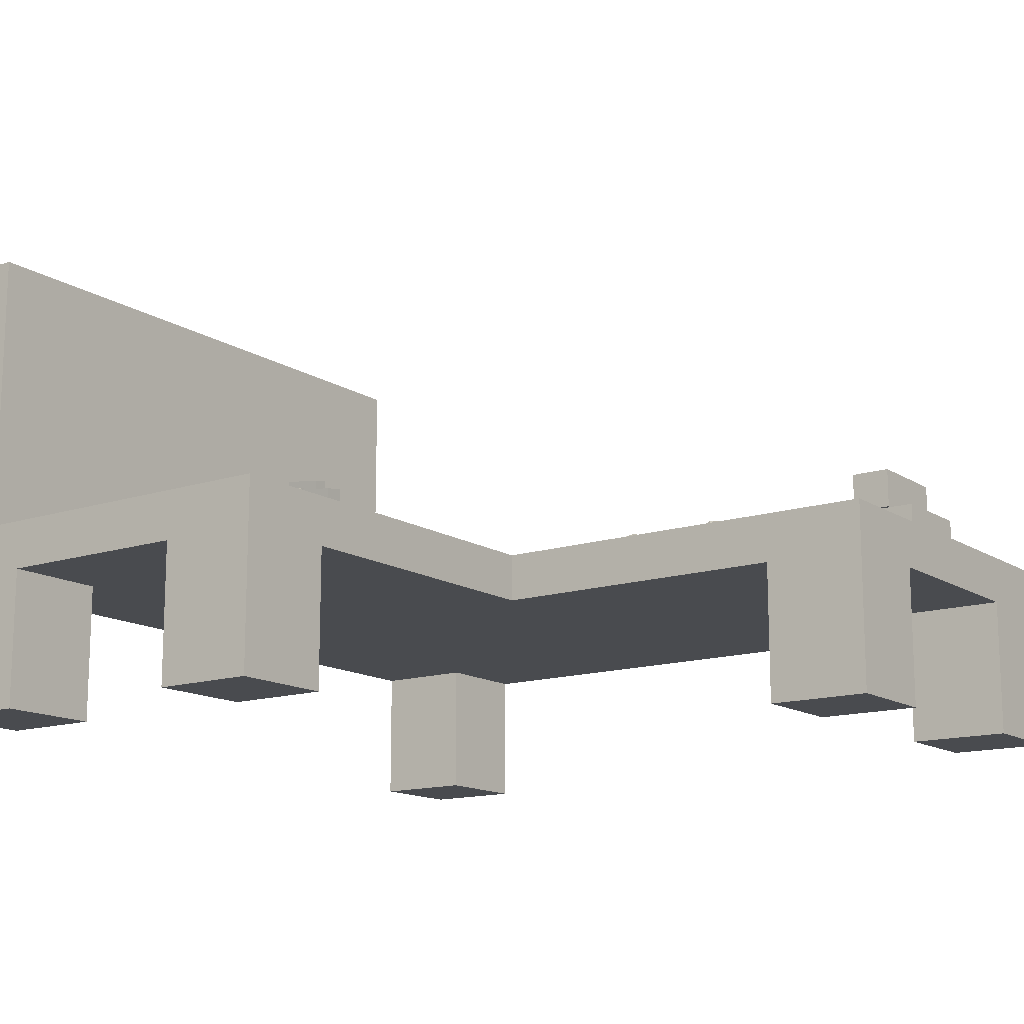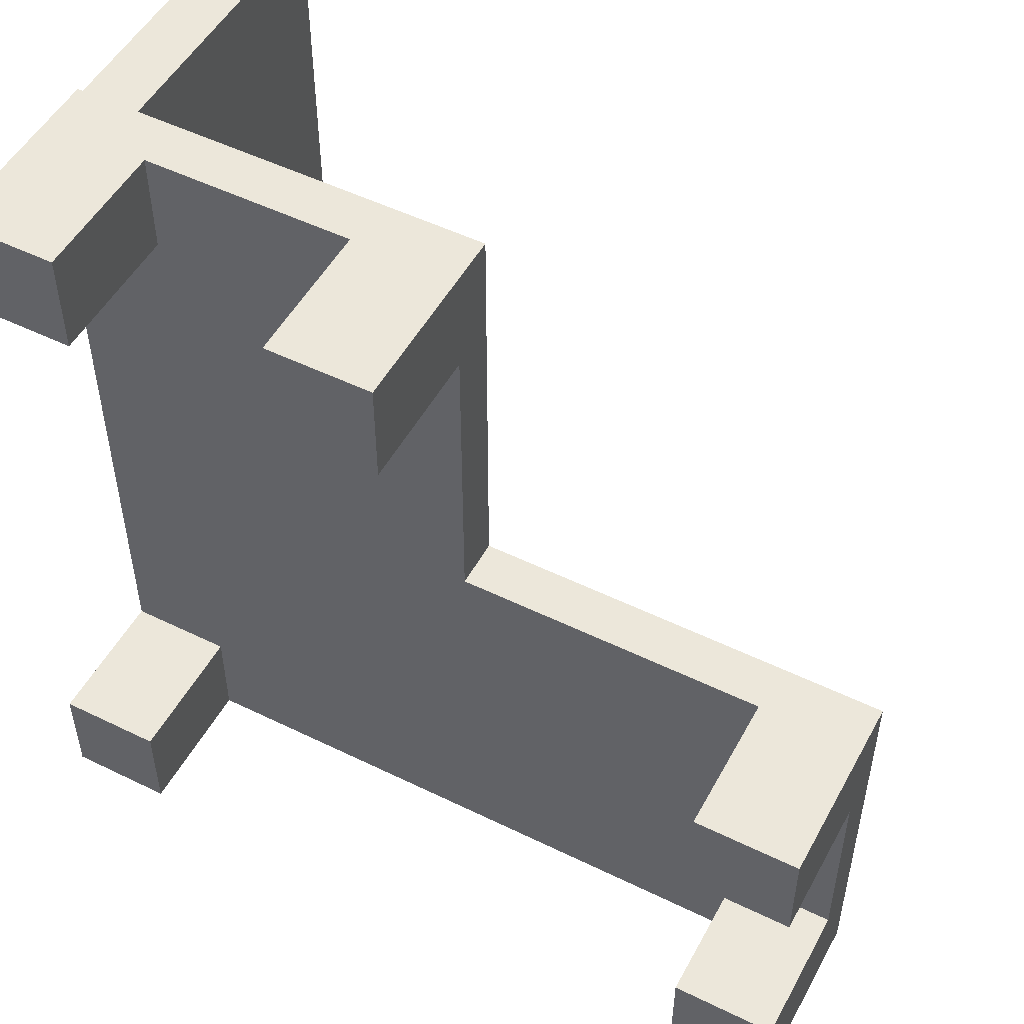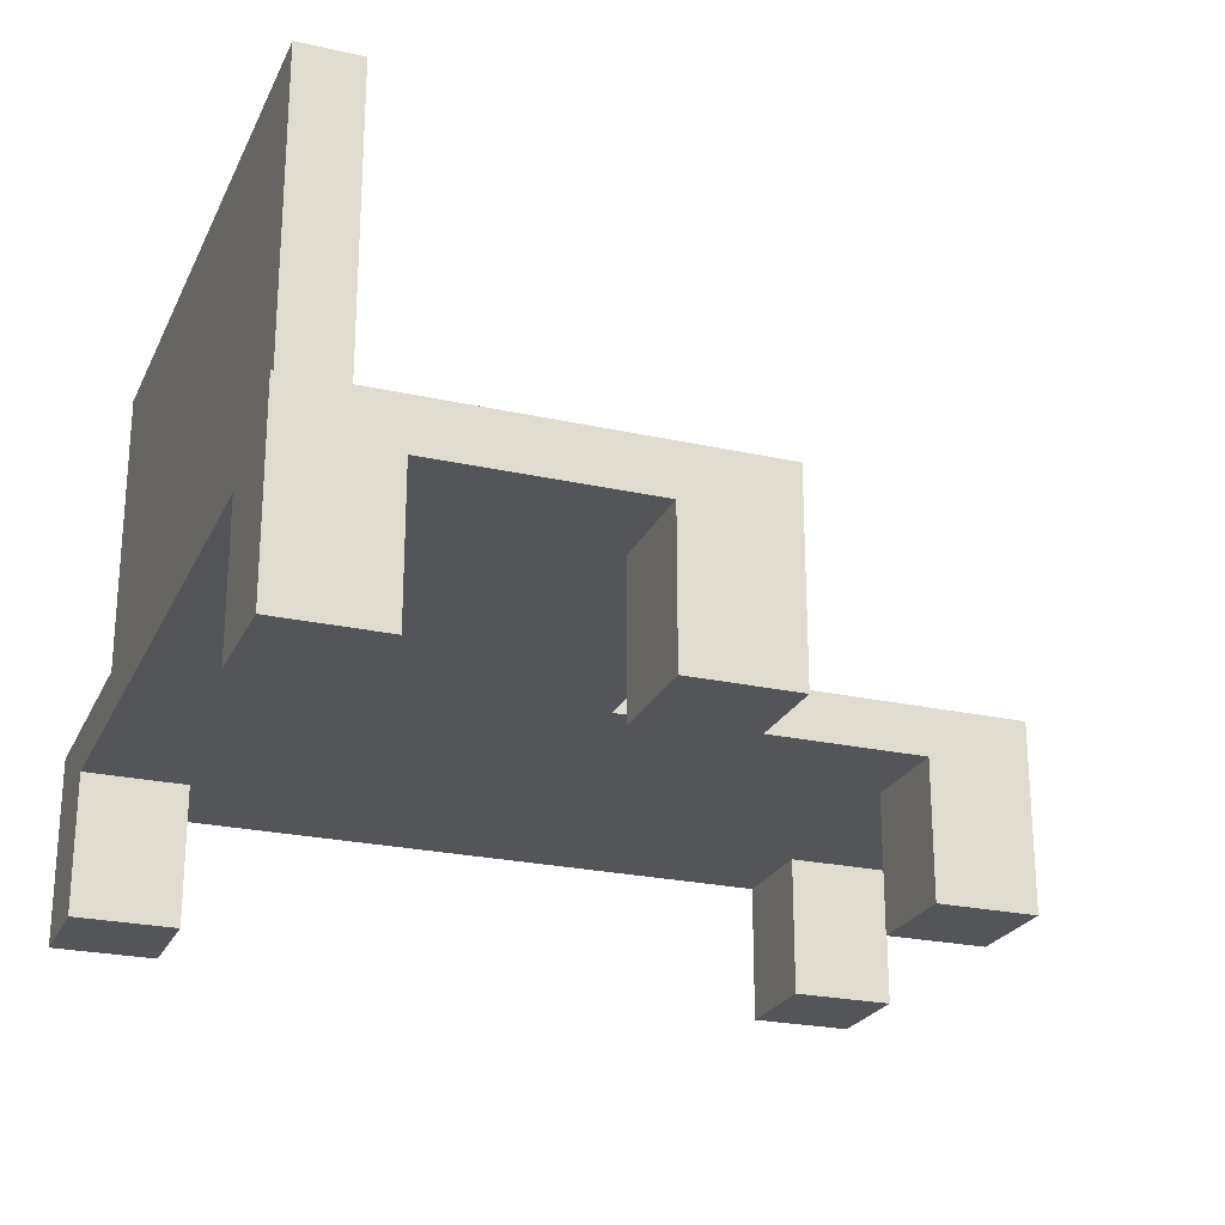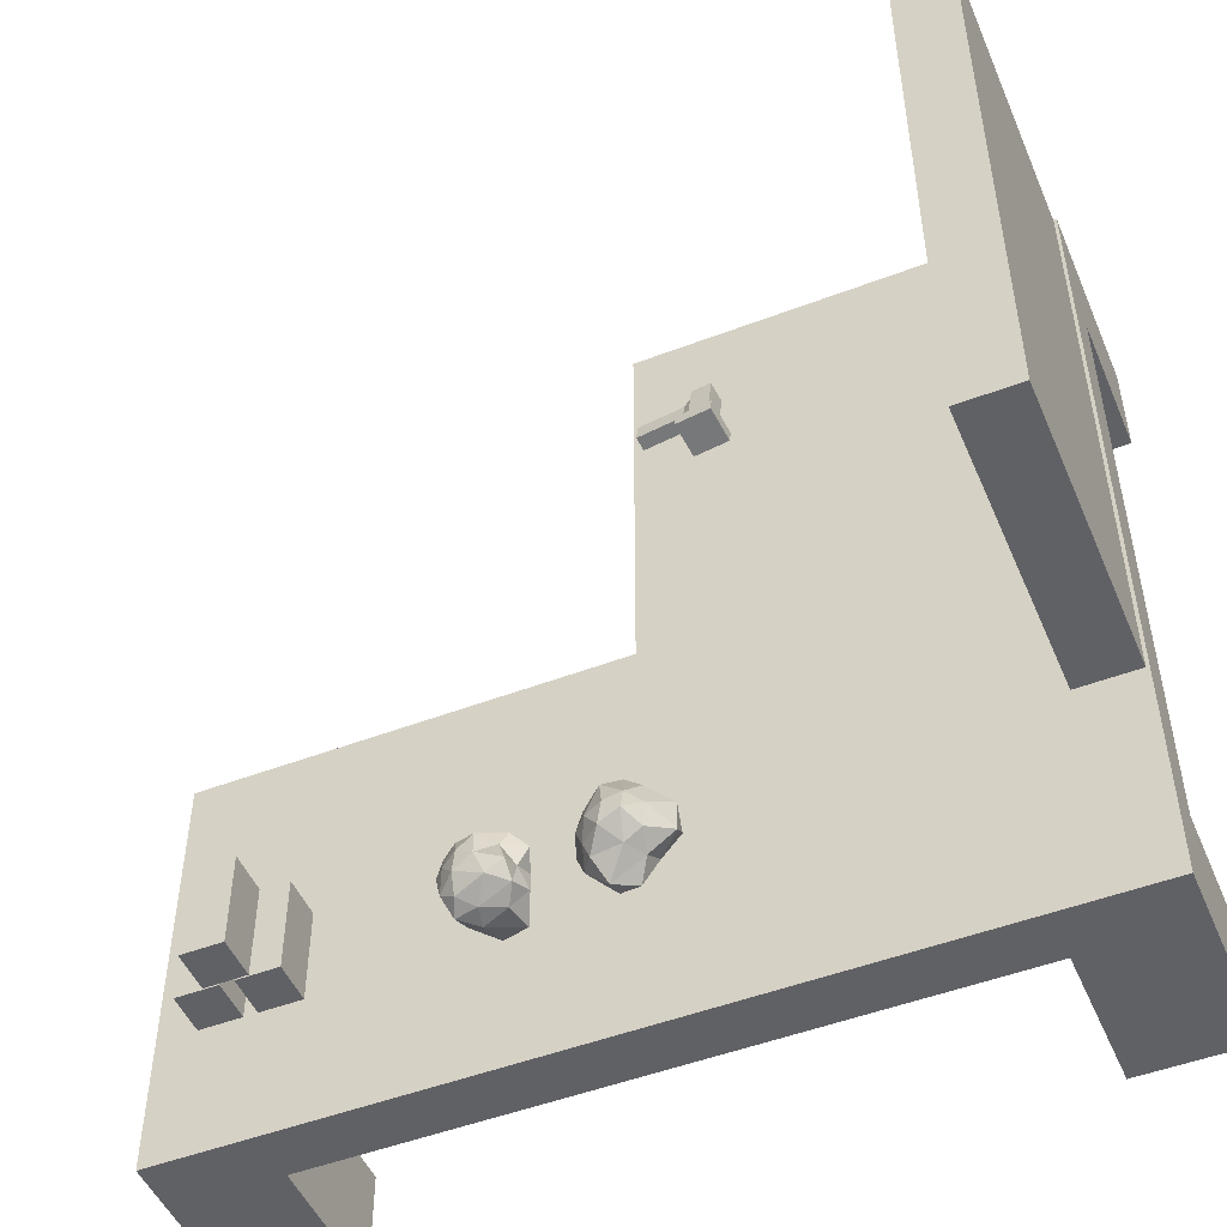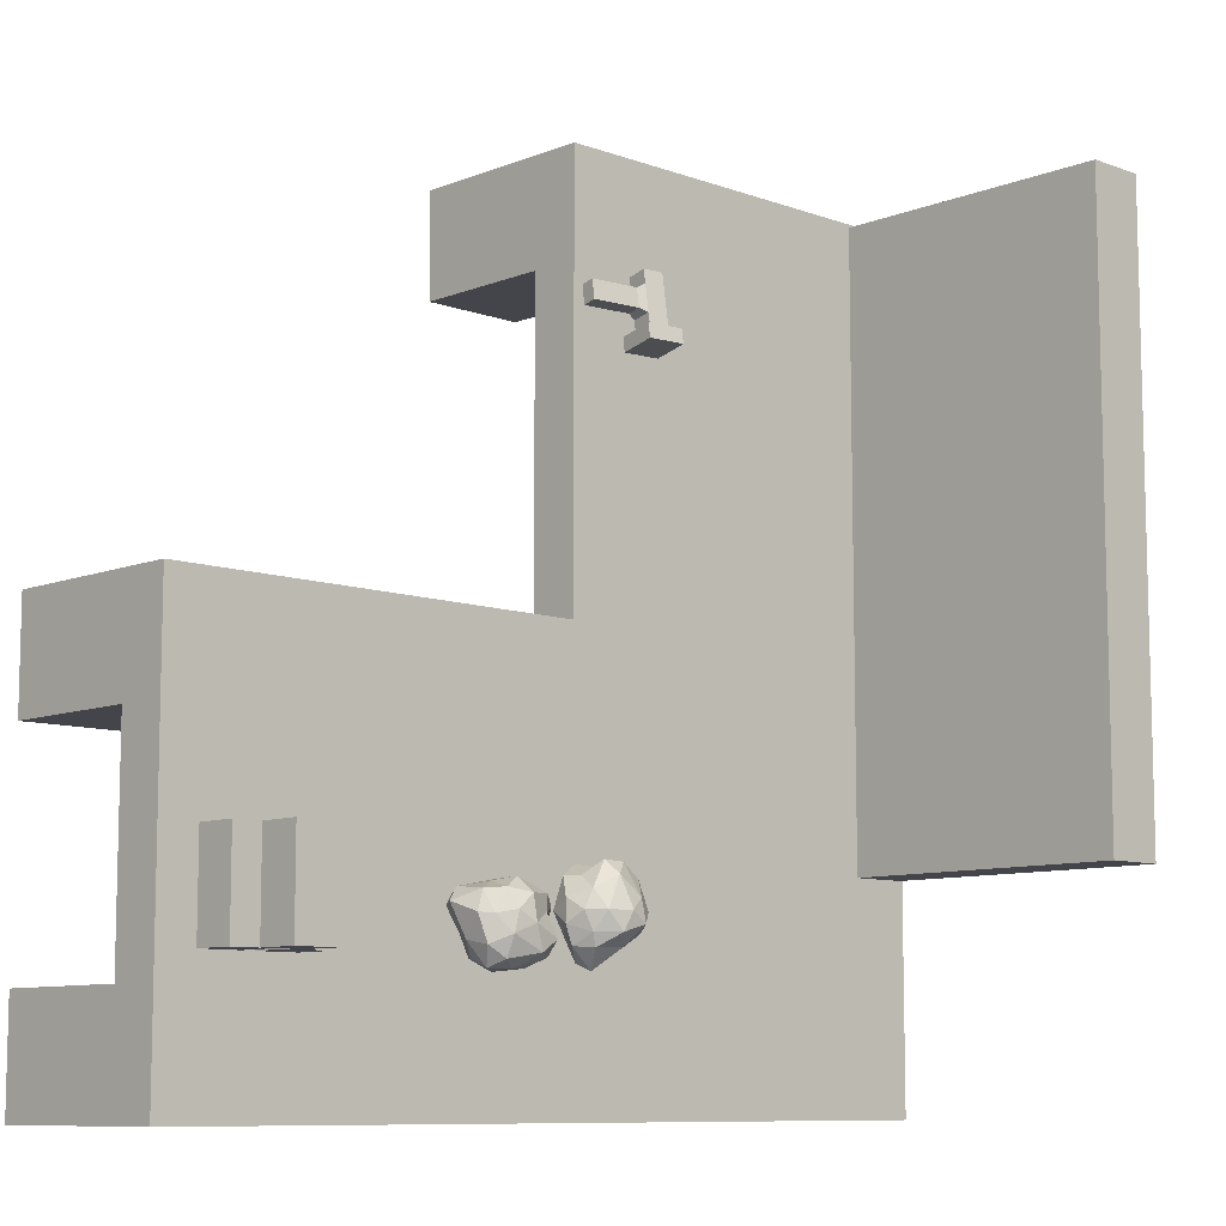
<metadata>
{"format":"obj","ext":"obj","renderer":"f3d","projection":"perspective","resolution":1024,"background":"white","views":[{"elev":-14.2,"azim":35.9,"up":"+Y"},{"elev":51.2,"azim":28.0,"up":"+Z"},{"elev":-24.0,"azim":-20.4,"up":"+Y"},{"elev":-49.7,"azim":-157.2,"up":"+Z"},{"elev":-9.2,"azim":136.2,"up":"+Z"}]}
</metadata>
<code>
o stone_Cube.027
v -0.9927 -0.2996 0.9924
v -0.9927 0.3977 0.9924
v -0.9927 -0.2996 -0.4776
v -0.9927 0.3977 -0.4776
v -0.8508 -0.2996 0.9924
v -0.8508 0.3977 0.9924
v -0.8508 -0.2996 -0.4776
v -0.8508 0.3977 -0.4776
v 0.9097 -0.1952 -0.6893
v 0.9097 -0.293 -0.6893
v 0.9097 -0.1952 -0.4654
v 0.9097 -0.293 -0.4654
v 0.8119 -0.1952 -0.6893
v 0.8119 -0.293 -0.6893
v 0.8119 -0.1952 -0.4654
v 0.8119 -0.293 -0.4654
v 0.7805 -0.1952 -0.6893
v 0.7805 -0.293 -0.6893
v 0.7805 -0.1952 -0.4654
v 0.7805 -0.293 -0.4654
v 0.6826 -0.1952 -0.6893
v 0.6826 -0.293 -0.6893
v 0.6826 -0.1952 -0.4654
v 0.6826 -0.293 -0.4654
v 0.846 -0.09429 -0.6893
v 0.846 -0.1921 -0.6893
v 0.846 -0.09429 -0.4654
v 0.846 -0.1921 -0.4654
v 0.7482 -0.09429 -0.6893
v 0.7482 -0.1921 -0.6893
v 0.7482 -0.09429 -0.4654
v 0.7482 -0.1921 -0.4654
v 0.09046 -0.2156 -0.6167
v 0.0738 -0.2156 -0.6597
v 0.05033 -0.2156 -0.5207
v 0.09046 -0.2156 -0.5636
v -0.05065 -0.2156 -0.502
v -0.000158 -0.2156 -0.5043
v -0.05927 -0.2607 -0.6331
v 0.02242 -0.2607 -0.6909
v 0.08184 -0.2607 -0.5902
v -0.01411 -0.2887 -0.6331
v -0.04532 -0.2887 -0.5902
v 0.03637 -0.2887 -0.6167
v -0.000158 -0.3015 -0.5902
v -0.1059 -0.254 -0.5902
v -0.0239 -0.254 -0.5171
v 0.062 -0.254 -0.5191
v 0.062 -0.254 -0.6353
v -0.0239 -0.254 -0.6944
v -0.06231 -0.1693 -0.5264
v 0.02358 -0.1772 -0.4898
v 0.07667 -0.1772 -0.5902
v 0.04706 -0.1772 -0.6632
v -0.06231 -0.1671 -0.6353
v -0.000158 -0.1185 -0.5902
v -0.05065 -0.2156 -0.6597
v 0.02332 -0.2156 -0.7073
v -0.1107 -0.2156 -0.545
v -0.02274 -0.1704 -0.4933
v 0.05895 -0.1704 -0.5472
v 0.0138 -0.1425 -0.5199
v 0.045 -0.1425 -0.5902
v -0.03669 -0.1347 -0.5636
v -0.01411 -0.2887 -0.5472
v -0.05927 -0.2607 -0.5472
v -0.07322 -0.1525 -0.5902
v 0.0138 -0.1314 -0.6331
v -0.02274 -0.1704 -0.6597
v -0.03669 -0.1213 -0.6167
v 0.05895 -0.1704 -0.6331
v 0.03637 -0.2887 -0.5377
v -0.1107 -0.2156 -0.6167
v 0.02242 -0.2607 -0.4947
v 0.3063 -0.1437 -0.5583
v 0.3425 -0.1721 -0.561
v 0.2121 -0.1379 -0.6022
v 0.2581 -0.124 -0.5683
v 0.1778 -0.2063 -0.6707
v 0.1885 -0.1695 -0.6378
v 0.2783 -0.2864 -0.6181
v 0.3449 -0.247 -0.5547
v 0.2636 -0.1653 -0.5354
v 0.2755 -0.2682 -0.5684
v 0.2311 -0.2755 -0.5965
v 0.2693 -0.2245 -0.5389
v 0.234 -0.2489 -0.5579
v 0.2338 -0.3015 -0.6612
v 0.1815 -0.2132 -0.6222
v 0.1981 -0.1499 -0.5665
v 0.3038 -0.1931 -0.5447
v 0.3427 -0.2792 -0.5889
v 0.2155 -0.1985 -0.7079
v 0.194 -0.1251 -0.6537
v 0.2944 -0.1229 -0.6007
v 0.3557 -0.1722 -0.606
v 0.3153 -0.2378 -0.6891
v 0.3034 -0.1478 -0.6936
v 0.3211 -0.2649 -0.6411
v 0.3771 -0.2275 -0.5846
v 0.2065 -0.2671 -0.7013
v 0.1918 -0.1573 -0.6879
v 0.2549 -0.1164 -0.6252
v 0.2328 -0.1245 -0.6801
v 0.3021 -0.1274 -0.6468
v 0.2669 -0.1741 -0.7102
v 0.1974 -0.2363 -0.5845
v 0.2002 -0.2545 -0.6343
v 0.2779 -0.2211 -0.7155
v 0.34 -0.1604 -0.6671
v 0.343 -0.2191 -0.6566
v 0.3202 -0.1864 -0.7101
v 0.3329 -0.1484 -0.609
v 0.1974 -0.1951 -0.5538
v 0.2717 -0.2937 -0.6878
v 0.1666 -0.1741 -0.5915
v -0.1301 -0.2024 0.5911
v -0.1401 -0.2883 0.5768
v -0.152 -0.2246 0.6221
v -0.1576 -0.2728 0.614
v -0.2171 -0.1923 0.5911
v -0.2271 -0.2782 0.5768
v -0.2009 -0.219 0.6221
v -0.2065 -0.2671 0.614
v -0.1407 -0.2939 0.6109
v -0.1307 -0.208 0.6252
v -0.2178 -0.1979 0.6252
v -0.2278 -0.2837 0.6109
v -0.1601 -0.2939 0.7428
v -0.1545 -0.2458 0.7508
v -0.2033 -0.2401 0.7508
v -0.2089 -0.2883 0.7428
v -0.1589 -0.2834 0.6784
v -0.1533 -0.2352 0.6864
v -0.2021 -0.2295 0.6864
v -0.2077 -0.2777 0.6784
v -0.1526 -0.2299 0.6542
v -0.2071 -0.2724 0.6462
v -0.1583 -0.2781 0.6462
v -0.2015 -0.2242 0.6542
v -0.1595 -0.2887 0.7106
v -0.2027 -0.2348 0.7186
v -0.1539 -0.2405 0.7186
v -0.2083 -0.283 0.7106
v -0.1398 -0.2745 0.6571
v -0.1402 -0.2782 0.6796
v -0.1367 -0.2482 0.7077
v -0.1363 -0.2445 0.6852
v -0.1359 -0.2408 0.6627
v -0.1407 -0.2819 0.7021
v -0.02511 -0.2879 0.6571
v -0.02555 -0.2916 0.6796
v -0.02204 -0.2616 0.7077
v -0.02161 -0.2579 0.6852
v -0.02118 -0.2542 0.6627
v -0.02598 -0.2953 0.7021
f 1 2 4 3
f 3 4 8 7
f 7 8 6 5
f 5 6 2 1
f 3 7 5 1
f 8 4 2 6
f 9 10 12 11
f 11 12 16 15
f 15 16 14 13
f 13 14 10 9
f 11 15 13 9
f 16 12 10 14
f 17 18 20 19
f 19 20 24 23
f 23 24 22 21
f 21 22 18 17
f 19 23 21 17
f 24 20 18 22
f 25 26 28 27
f 27 28 32 31
f 31 32 30 29
f 29 30 26 25
f 27 31 29 25
f 32 28 26 30
f 49 40 44
f 52 35 38
f 53 33 36
f 51 60 37
f 54 69 58
f 55 67 73
f 56 62 64
f 56 63 62
f 51 37 59
f 55 70 67
f 50 39 42
f 48 41 72
f 55 73 57
f 52 61 35
f 56 70 68
f 56 68 63
f 53 71 33
f 54 58 34
f 47 74 65
f 46 66 43
f 43 65 45
f 43 66 65
f 66 47 65
f 65 72 45
f 65 74 72
f 74 48 72
f 34 40 49
f 34 58 40
f 58 50 40
f 33 34 49
f 33 71 34
f 71 54 34
f 63 71 53
f 63 68 71
f 68 54 71
f 68 69 54
f 68 70 69
f 70 55 69
f 35 36 48
f 35 61 36
f 61 53 36
f 57 39 50
f 57 73 39
f 73 46 39
f 72 44 45
f 72 41 44
f 41 49 44
f 42 43 45
f 42 39 43
f 39 46 43
f 67 64 51
f 67 70 64
f 70 56 64
f 59 66 46
f 59 37 66
f 37 47 66
f 62 61 52
f 62 63 61
f 63 53 61
f 64 60 51
f 64 62 60
f 62 52 60
f 73 59 46
f 73 67 59
f 67 51 59
f 58 57 50
f 58 69 57
f 69 55 57
f 37 38 47
f 37 60 38
f 60 52 38
f 36 41 48
f 36 33 41
f 33 49 41
f 38 74 47
f 38 35 74
f 35 48 74
f 44 42 45
f 44 40 42
f 40 50 42
f 91 82 86
f 94 77 80
f 95 75 78
f 93 102 79
f 96 111 100
f 97 109 115
f 98 104 106
f 98 105 104
f 93 79 101
f 97 112 109
f 92 81 84
f 90 83 114
f 97 115 99
f 94 103 77
f 98 112 110
f 98 110 105
f 95 113 75
f 96 100 76
f 89 116 107
f 88 108 85
f 85 107 87
f 85 108 107
f 108 89 107
f 107 114 87
f 107 116 114
f 116 90 114
f 76 82 91
f 76 100 82
f 100 92 82
f 75 76 91
f 75 113 76
f 113 96 76
f 105 113 95
f 105 110 113
f 110 96 113
f 110 111 96
f 110 112 111
f 112 97 111
f 77 78 90
f 77 103 78
f 103 95 78
f 99 81 92
f 99 115 81
f 115 88 81
f 114 86 87
f 114 83 86
f 83 91 86
f 84 85 87
f 84 81 85
f 81 88 85
f 109 106 93
f 109 112 106
f 112 98 106
f 101 108 88
f 101 79 108
f 79 89 108
f 104 103 94
f 104 105 103
f 105 95 103
f 106 102 93
f 106 104 102
f 104 94 102
f 115 101 88
f 115 109 101
f 109 93 101
f 100 99 92
f 100 111 99
f 111 97 99
f 79 80 89
f 79 102 80
f 102 94 80
f 78 83 90
f 78 75 83
f 75 91 83
f 80 116 89
f 80 77 116
f 77 90 116
f 86 84 87
f 86 82 84
f 82 92 84
f 117 118 125 126
f 143 141 129 130
f 127 128 122 121
f 121 122 118 117
f 126 127 121 117
f 128 125 118 122
f 120 119 126 125
f 119 123 127 126
f 124 120 125 128
f 123 124 128 127
f 130 129 132 131
f 144 142 131 132
f 142 143 130 131
f 141 144 132 129
f 139 138 136 133
f 140 137 134 135
f 138 140 135 136
f 133 141 150 146
f 119 120 139 137
f 124 123 140 138
f 123 119 137 140
f 120 124 138 139
f 133 136 144 141
f 135 134 143 142
f 136 135 142 144
f 139 133 146 145
f 145 146 152 151
f 149 145 151 155
f 141 143 147 150
f 143 134 148 147
f 137 139 145 149
f 134 137 149 148
f 155 151 152 154
f 154 152 156 153
f 146 150 156 152
f 148 149 155 154
f 147 148 154 153
f 150 147 153 156
o table_Cube.026
v -1 -0.4116 1
v -1 -0.2926 1
v -1 -0.4116 -1
v -1 -0.2926 -1
v -0.5 -0.2926 1
v -0.5 -0.4116 -1
v 1 -0.4116 -1
v 1 -0.2926 -1
v 0 -0.4116 -1
v 0 -0.2926 -1
v 0 -0.4116 1
v 0 -0.2926 1
v -1 -0.4116 0
v -1 -0.2926 0
v 1 -0.4116 0
v 1 -0.2926 0
v 0 -0.2926 0
v 0 -0.4116 0
v -0.5 -0.2926 -1
v -0.5 -0.4116 1
v -0.5 -0.4116 0
v -0.5 -0.2926 0
v -0.75 -0.4116 -1
v -0.75 -0.4116 1
v -0.75 -0.2926 -1
v -0.75 -0.2926 1
v -0.75 -0.4116 0
v -0.75 -0.2926 0
v -0.25 -0.2926 1
v -0.25 -0.2926 -1
v -0.25 -0.4116 1
v -0.25 -0.4116 -1
v -0.25 -0.2926 0
v -0.25 -0.4116 0
v -1 -0.2926 -0.5008
v 1 -0.4116 -0.5008
v -1 -0.4116 -0.5008
v 1 -0.2926 -0.5008
v 0 -0.2926 -0.5008
v 0 -0.4116 -0.5008
v -0.5 -0.2926 -0.5008
v -0.5 -0.4116 -0.5008
v -0.75 -0.2926 -0.5008
v -0.75 -0.4116 -0.5008
v -0.25 -0.4116 -0.5008
v -0.25 -0.2926 -0.5008
v -1 -0.2926 -0.7504
v 1 -0.4116 -0.7504
v -1 -0.4116 -0.7504
v 1 -0.2926 -0.7504
v 0 -0.2926 -0.7504
v 0 -0.4116 -0.7504
v -0.5 -0.2926 -0.7504
v -0.5 -0.4116 -0.7504
v -0.75 -0.2926 -0.7504
v -0.75 -0.4116 -0.7504
v -0.25 -0.4116 -0.7504
v -0.25 -0.2926 -0.7504
v -1 -0.4116 -0.2504
v 1 -0.2926 -0.2504
v 0 -0.2926 -0.2504
v 0 -0.4116 -0.2504
v -0.5 -0.2926 -0.2504
v -0.5 -0.4116 -0.2504
v -0.75 -0.2926 -0.2504
v -0.75 -0.4116 -0.2504
v -0.25 -0.4116 -0.2504
v -0.25 -0.2926 -0.2504
v -1 -0.2926 -0.2504
v 1 -0.4116 -0.2504
v 0.5 -0.2926 -1
v 0.5 -0.4116 -1
v 0.5 -0.2926 0
v 0.5 -0.4116 0
v 0.5 -0.4116 -0.5008
v 0.5 -0.2926 -0.5008
v 0.5 -0.2926 -0.7504
v 0.5 -0.4116 -0.7504
v 0.5 -0.4116 -0.2504
v 0.5 -0.2926 -0.2504
v 0.75 -0.2926 -1
v 0.75 -0.2926 0
v 0.75 -0.2926 -0.5008
v 0.75 -0.2926 -0.7504
v 0.75 -0.2926 -0.2504
v 0.75 -0.4116 -1
v 0.75 -0.4116 0
v 0.75 -0.4116 -0.5008
v 0.75 -0.4116 -0.7504
v 0.75 -0.4116 -0.2504
v -1 -0.4116 0.5
v 0 -0.2926 0.5
v 0 -0.4116 0.5
v -1 -0.2926 0.5
v -0.5 -0.4116 0.5
v -0.5 -0.2926 0.5
v -0.75 -0.4116 0.5
v -0.75 -0.2926 0.5
v -0.25 -0.2926 0.5
v -0.25 -0.4116 0.5
v -1 -0.4116 0.75
v 0 -0.2926 0.75
v 0 -0.4116 0.75
v -0.5 -0.4116 0.75
v -0.5 -0.2926 0.75
v -0.75 -0.4116 0.75
v -0.75 -0.2926 0.75
v -0.25 -0.2926 0.75
v -0.25 -0.4116 0.75
v -1 -0.2926 0.75
v -1 -0.7521 0.75
v -1 -0.7521 1
v -0.75 -0.7521 -1
v -1 -0.7521 -1
v 1 -0.7521 -0.7504
v 1 -0.7521 -1
v -0.25 -0.7521 1
v 0 -0.7521 1
v 0 -0.7521 0.75
v -0.75 -0.7521 1
v -0.75 -0.7521 0.75
v -0.25 -0.7521 0.75
v -1 -0.7521 -0.7504
v -0.75 -0.7521 -0.7504
v 1 -0.7521 0
v 1 -0.7521 -0.2504
v 0.75 -0.7521 -1
v 0.75 -0.7521 0
v 0.75 -0.7521 -0.7504
v 0.75 -0.7521 -0.2504
f 205 203 160 159
f 242 237 164 163
f 222 220 177 183
f 180 182 158 157
f 224 219 178 189
f 263 266 158 182
f 243 171 172 238
f 257 262 277 267
f 248 249 174 173
f 188 186 166 165
f 223 218 174 190
f 236 217 173 229
f 221 225 170 184
f 187 265 278 273
f 226 216 172 171
f 247 250 170 169
f 179 181 175 162
f 262 260 176 180
f 264 261 161 185
f 187 185 161 176
f 243 246 286 284
f 159 160 181 179
f 219 221 184 178
f 261 263 182 161
f 176 161 182 180
f 215 222 183 169
f 167 168 185 187
f 258 264 185 168
f 220 223 190 177
f 162 175 186 188
f 260 265 187 176
f 217 224 189 173
f 207 214 202 195
f 210 213 201 198
f 205 212 200 193
f 209 211 199 197
f 204 206 194 192
f 245 204 192 244
f 211 203 191 199
f 233 207 195 232
f 213 208 196 201
f 214 209 197 202
f 212 210 198 200
f 215 225 191 193
f 179 162 210 212
f 186 175 209 214
f 188 165 208 213
f 227 166 207 233
f 181 160 203 211
f 259 167 274 275
f 163 164 206 204
f 175 181 211 209
f 246 226 282 286
f 162 188 213 210
f 166 186 214 207
f 193 191 203 205
f 169 170 225 215
f 195 202 224 217
f 198 201 223 220
f 193 200 222 215
f 197 199 221 219
f 192 194 216 226
f 244 192 226 246
f 199 191 225 221
f 232 195 217 236
f 201 196 218 223
f 202 197 219 224
f 200 198 220 222
f 239 232 236 241
f 196 231 235 218
f 165 228 234 208
f 237 227 233 240
f 240 233 232 239
f 208 234 231 196
f 218 235 230 174
f 241 236 229 238
f 174 230 229 173
f 165 166 227 228
f 216 241 238 172
f 206 240 239 194
f 164 237 240 206
f 194 239 241 216
f 231 244 246 235
f 228 242 245 234
f 234 245 244 231
f 235 246 243 230
f 230 243 238 229
f 228 227 237 242
f 177 190 256 251
f 173 189 255 248
f 178 184 254 252
f 169 183 253 247
f 189 178 252 255
f 183 177 251 253
f 257 266 250 247
f 258 259 249 248
f 190 174 249 256
f 184 170 250 254
f 168 167 259 258
f 157 158 266 257
f 251 256 265 260
f 248 255 264 258
f 252 254 263 261
f 247 253 262 257
f 255 252 261 264
f 253 251 260 262
f 256 249 259 265
f 254 250 266 263
f 278 275 274 273
f 286 282 281 284
f 267 277 276 268
f 283 272 271 285
f 270 269 280 279
f 159 179 269 270
f 180 157 268 276
f 212 205 279 280
f 226 171 281 282
f 242 163 272 283
f 171 243 284 281
f 167 187 273 274
f 265 259 275 278
f 163 204 271 272
f 157 257 267 268
f 245 242 283 285
f 179 212 280 269
f 204 245 285 271
f 205 159 270 279
f 262 180 276 277

</code>
